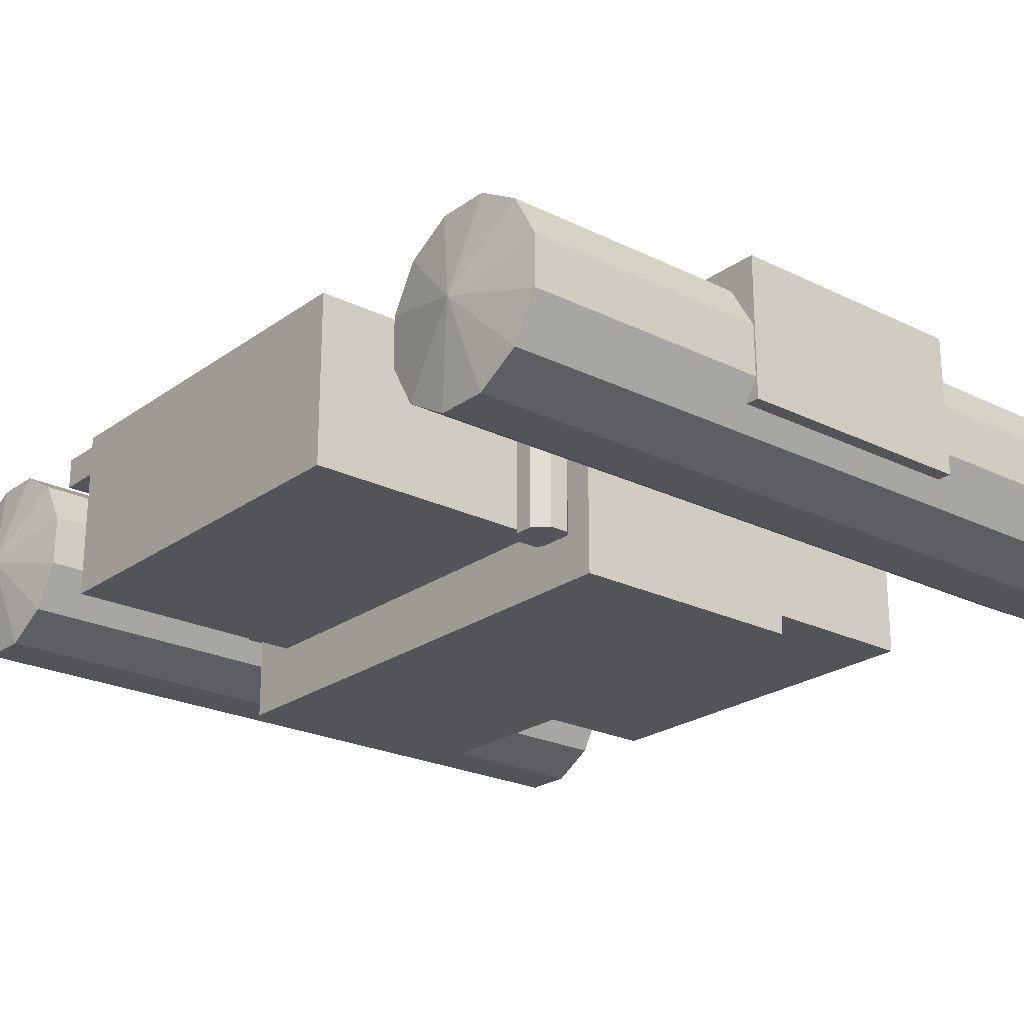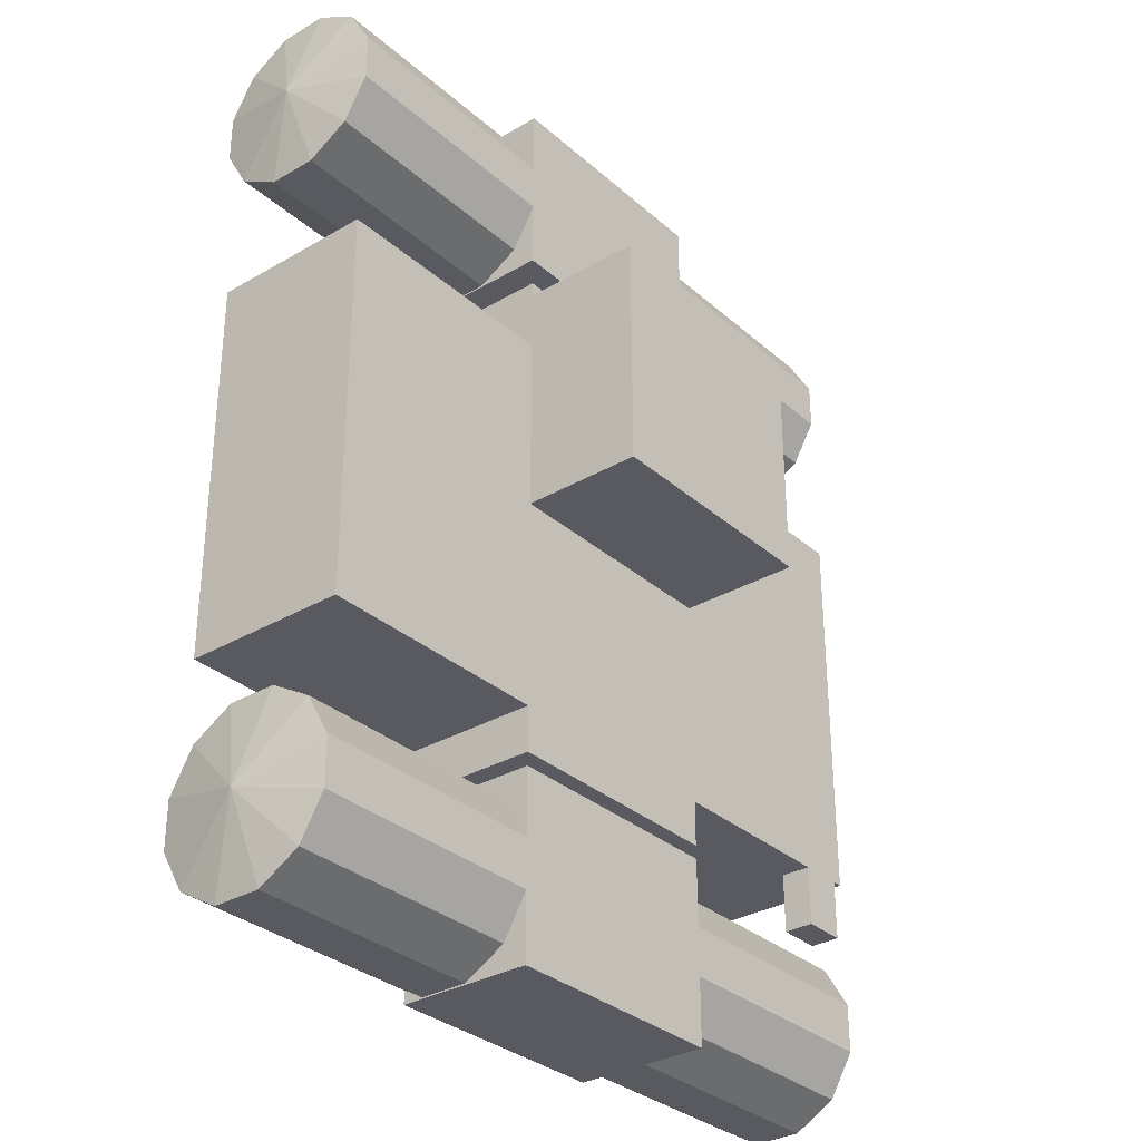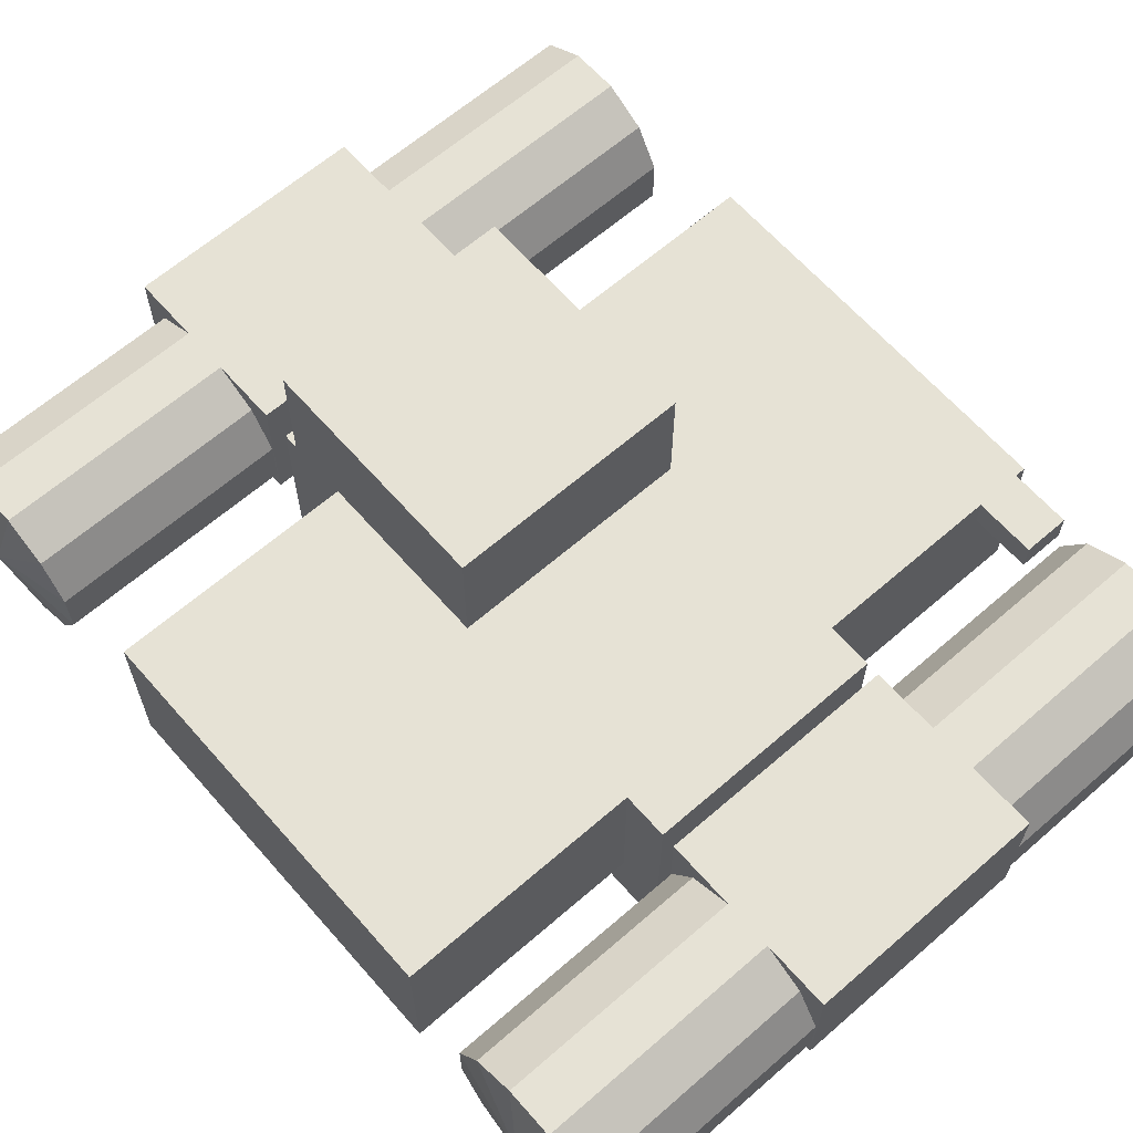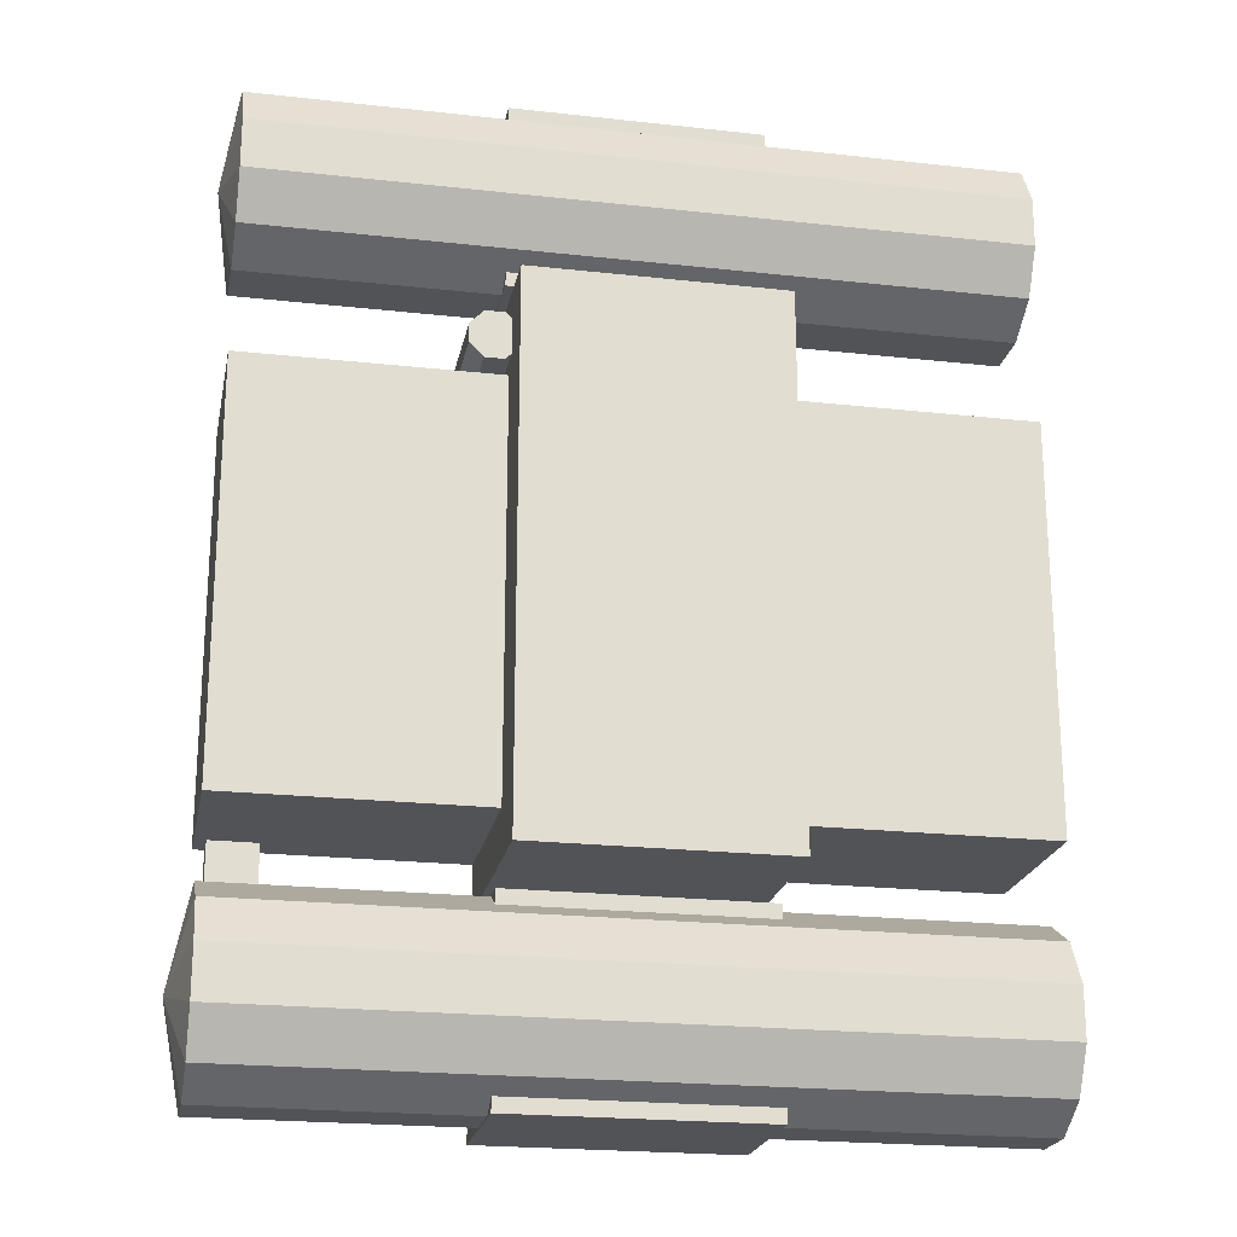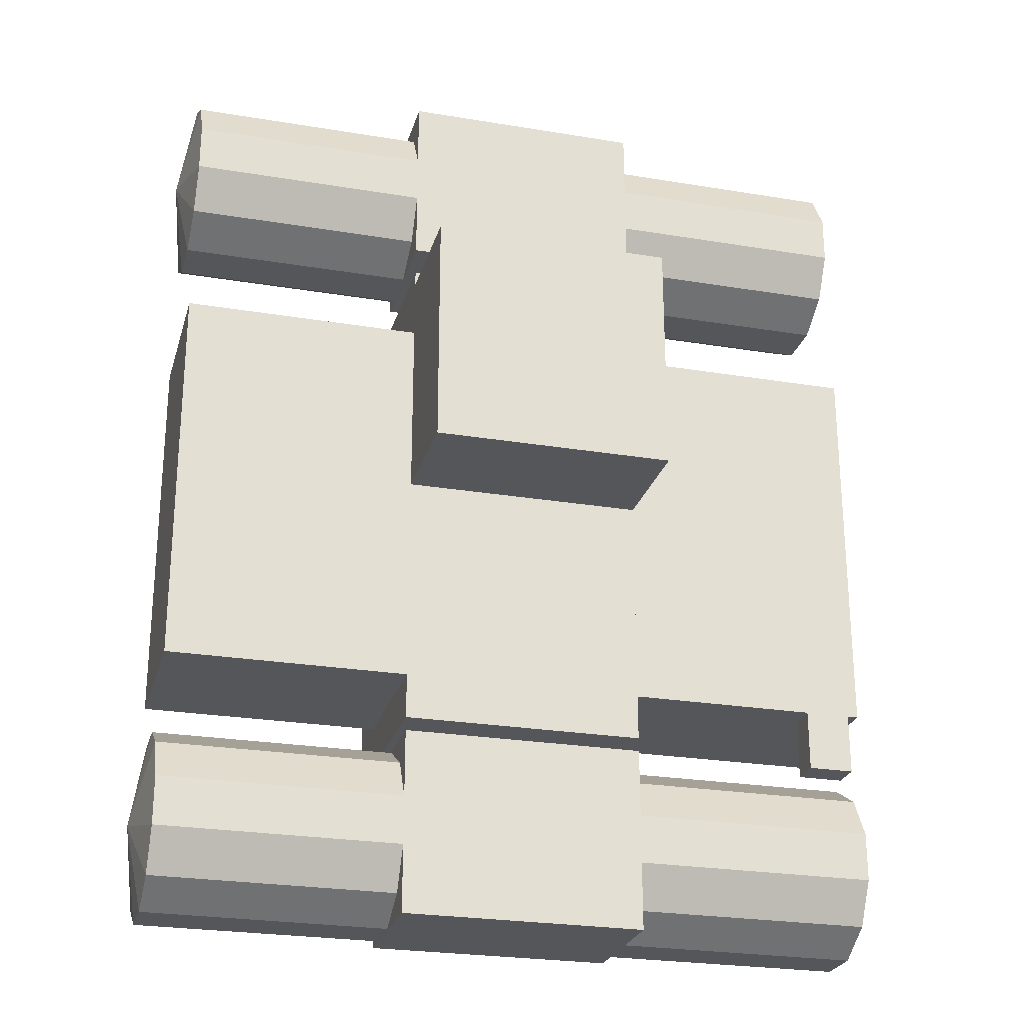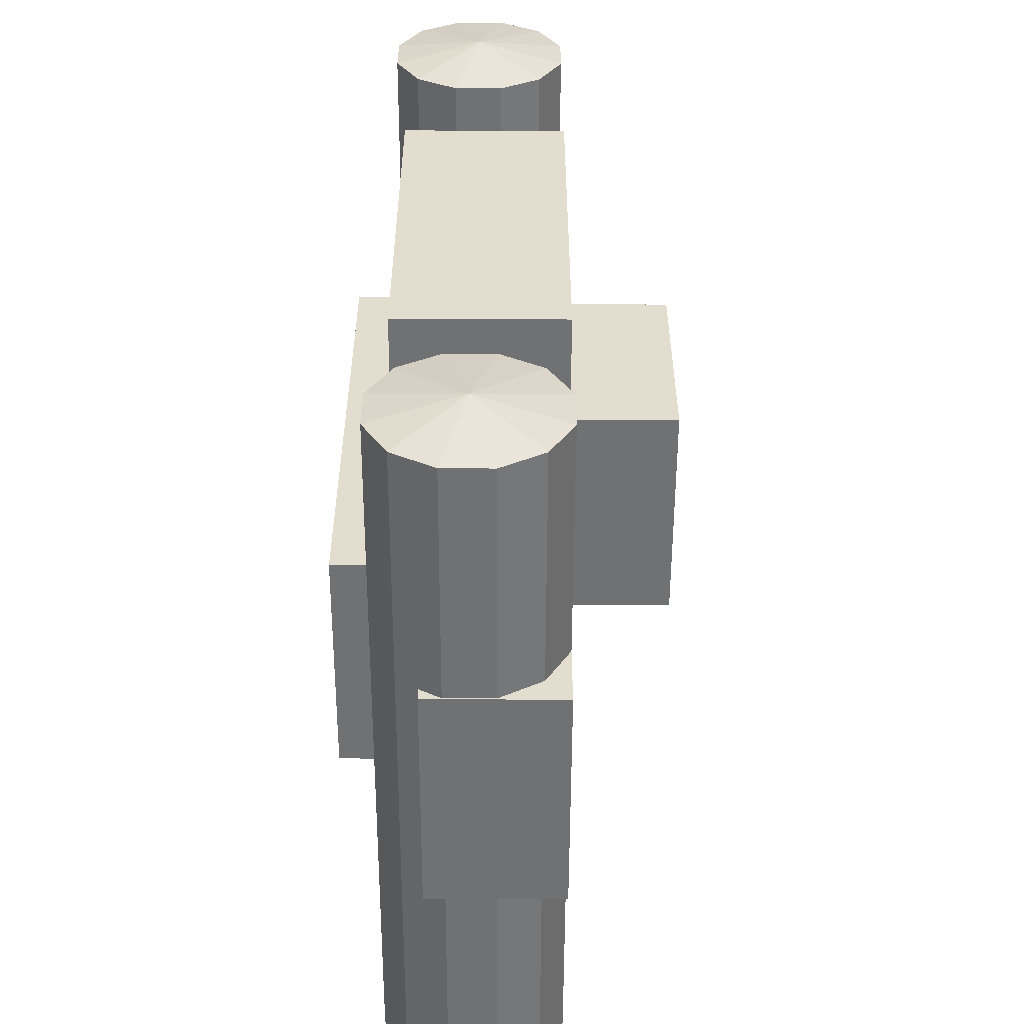
<metadata>
{"format":"obj","ext":"obj","renderer":"f3d","projection":"perspective","resolution":1024,"background":"white","views":[{"elev":-23.3,"azim":-39.8,"up":"+Y"},{"elev":-31.9,"azim":129.4,"up":"+Z"},{"elev":63.9,"azim":138.8,"up":"+Y"},{"elev":-21.7,"azim":-11.1,"up":"+Z"},{"elev":-25.5,"azim":165.1,"up":"+Z"},{"elev":-55.1,"azim":89.8,"up":"+Z"}]}
</metadata>
<code>
o cube
v 1 0.5 0
v 1 1 0
v 1 1 1
v 1 0.5 1
v 0 0.5 1
v 0 1 1
v 0 1 0
v 0 0.5 0
v 0.03125 -0.25 0.9138
v -0.02367 -0.25 0.9688
v -0.0625 -0.25 0.875
v 0.03125 0.5 0.9138
v -0.02367 0.5 0.9688
v -0.0625 0.5 0.875
v 0.03125 -0.25 0.8362
v 0.03125 0.5 0.8362
v -0.02367 -0.25 0.7812
v -0.02367 0.5 0.7812
v -0.1013 -0.25 0.7812
v -0.1013 0.5 0.7812
v -0.1562 -0.25 0.8362
v -0.1562 0.5 0.8362
v -0.1562 -0.25 0.9138
v -0.1562 0.5 0.9138
v -0.1013 -0.25 0.9688
v -0.1013 0.5 0.9688
v 2 0.4006 -1.225
v 2 0.2266 -1.125
v 2.062 0.1261 -1.5
v -1 0.4006 -1.225
v -1 0.2266 -1.125
v -1.078 0.1261 -1.5
v 2 0.5011 -1.4
v -1 0.5011 -1.4
v 2 0.5011 -1.6
v -1 0.5011 -1.6
v 2 0.4006 -1.775
v -1 0.4006 -1.775
v 2 0.2266 -1.875
v -1 0.2266 -1.875
v 2 0.02564 -1.875
v -1 0.02564 -1.875
v 2 -0.1484 -1.775
v -1 -0.1484 -1.775
v 2 -0.2489 -1.6
v -1 -0.2489 -1.6
v 2 -0.2489 -1.4
v -1 -0.2489 -1.4
v 2 -0.1484 -1.225
v -1 -0.1484 -1.225
v 2 0.02564 -1.125
v -1 0.02564 -1.125
v 0 0.5011 -0.875
v 0 0.5011 0.75
v 0 -0.1864 0.75
v 0 -0.1864 -0.875
v -1 -0.1864 0.75
v -1 0.5011 0.75
v -1 0.5011 -0.875
v -1 -0.1864 -0.875
v -0.7688 0.5011 -1.125
v -0.7688 0.5011 -0.875
v -0.7688 0.3761 -0.875
v -0.7688 0.3761 -1.125
v -0.9563 0.3761 -0.875
v -0.9563 0.5011 -0.875
v -0.9563 0.5011 -1.125
v -0.9563 0.3761 -1.125
v 1 0.5011 -1.062
v 1 0.5011 1.062
v 1 -0.4364 1.062
v 1 -0.4364 -1.062
v 0 -0.4364 1.062
v 0 0.5011 1.062
v 0 0.5011 -1.062
v 0 -0.4364 -1.062
v 1 0.5011 -1.881
v 1 0.5011 -1.119
v 1 -0.06138 -1.119
v 1 -0.06138 -1.881
v 0 -0.06138 -1.119
v 0 0.5011 -1.119
v 0 0.5011 -1.881
v 0 -0.06138 -1.881
v 1 0.5011 1.181
v 1 0.5011 1.944
v 1 -0.06138 1.944
v 1 -0.06138 1.181
v 0 -0.06138 1.944
v 0 0.5011 1.944
v 0 0.5011 1.181
v 0 -0.06138 1.181
v 2 0.4006 1.837
v 2 0.2266 1.938
v 2.062 0.1261 1.562
v -1 0.4006 1.837
v -1 0.2266 1.938
v -1.062 0.1261 1.562
v 2 0.5011 1.663
v -1 0.5011 1.663
v 2 0.5011 1.462
v -1 0.5011 1.462
v 2 0.4006 1.288
v -1 0.4006 1.288
v 2 0.2266 1.188
v -1 0.2266 1.188
v 2 0.02564 1.188
v -1 0.02564 1.188
v 2 -0.1484 1.288
v -1 -0.1484 1.288
v 2 -0.2489 1.462
v -1 -0.2489 1.462
v 2 -0.2489 1.663
v -1 -0.2489 1.663
v 2 -0.1484 1.837
v -1 -0.1484 1.837
v 2 0.02564 1.938
v -1 0.02564 1.938
v 1 -0.1864 0.75
v 1 0.5011 0.75
v 1 0.5011 -0.875
v 1 -0.1864 -0.875
v 2 0.5011 -0.875
v 2 0.5011 0.75
v 2 -0.1864 0.75
v 2 -0.1864 -0.875
f 1 2 3 4
f 5 6 7 8
f 3 2 7 6
f 1 4 5 8
f 4 3 6 5
f 8 7 2 1
f 9 10 11
f 10 9 12 13
f 13 12 14
f 15 9 11
f 9 15 16 12
f 12 16 14
f 17 15 11
f 15 17 18 16
f 16 18 14
f 19 17 11
f 17 19 20 18
f 18 20 14
f 21 19 11
f 19 21 22 20
f 20 22 14
f 23 21 11
f 21 23 24 22
f 22 24 14
f 25 23 11
f 23 25 26 24
f 24 26 14
f 10 25 11
f 25 10 13 26
f 26 13 14
f 27 28 29
f 28 27 30 31
f 31 30 32
f 33 27 29
f 27 33 34 30
f 30 34 32
f 35 33 29
f 33 35 36 34
f 34 36 32
f 37 35 29
f 35 37 38 36
f 36 38 32
f 39 37 29
f 37 39 40 38
f 38 40 32
f 41 39 29
f 39 41 42 40
f 40 42 32
f 43 41 29
f 41 43 44 42
f 42 44 32
f 45 43 29
f 43 45 46 44
f 44 46 32
f 47 45 29
f 45 47 48 46
f 46 48 32
f 49 47 29
f 47 49 50 48
f 48 50 32
f 51 49 29
f 49 51 52 50
f 50 52 32
f 28 51 29
f 51 28 31 52
f 52 31 32
f 53 54 55 56
f 57 58 59 60
f 58 54 53 59
f 56 55 57 60
f 55 54 58 57
f 59 53 56 60
f 61 62 63 64
f 65 66 67 68
f 66 62 61 67
f 64 63 65 68
f 63 62 66 65
f 67 61 64 68
f 69 70 71 72
f 73 74 75 76
f 74 70 69 75
f 72 71 73 76
f 71 70 74 73
f 75 69 72 76
f 77 78 79 80
f 81 82 83 84
f 82 78 77 83
f 80 79 81 84
f 83 77 80 84
f 85 86 87 88
f 89 90 91 92
f 90 86 85 91
f 88 87 89 92
f 87 86 90 89
f 91 85 88 92
f 93 94 95
f 94 93 96 97
f 97 96 98
f 99 93 95
f 93 99 100 96
f 96 100 98
f 101 99 95
f 99 101 102 100
f 100 102 98
f 103 101 95
f 101 103 104 102
f 102 104 98
f 105 103 95
f 103 105 106 104
f 107 105 95
f 105 107 108 106
f 106 108 98
f 109 107 95
f 107 109 110 108
f 108 110 98
f 111 109 95
f 109 111 112 110
f 110 112 98
f 113 111 95
f 111 113 114 112
f 112 114 98
f 115 113 95
f 113 115 116 114
f 114 116 98
f 117 115 95
f 115 117 118 116
f 94 117 95
f 117 94 97 118
f 118 97 98
f 116 118 98
f 104 106 98
f 82 81 79 78
f 119 120 121 122
f 123 124 125 126
f 121 120 124 123
f 125 119 122 126
f 124 120 119 125
f 122 121 123 126

</code>
